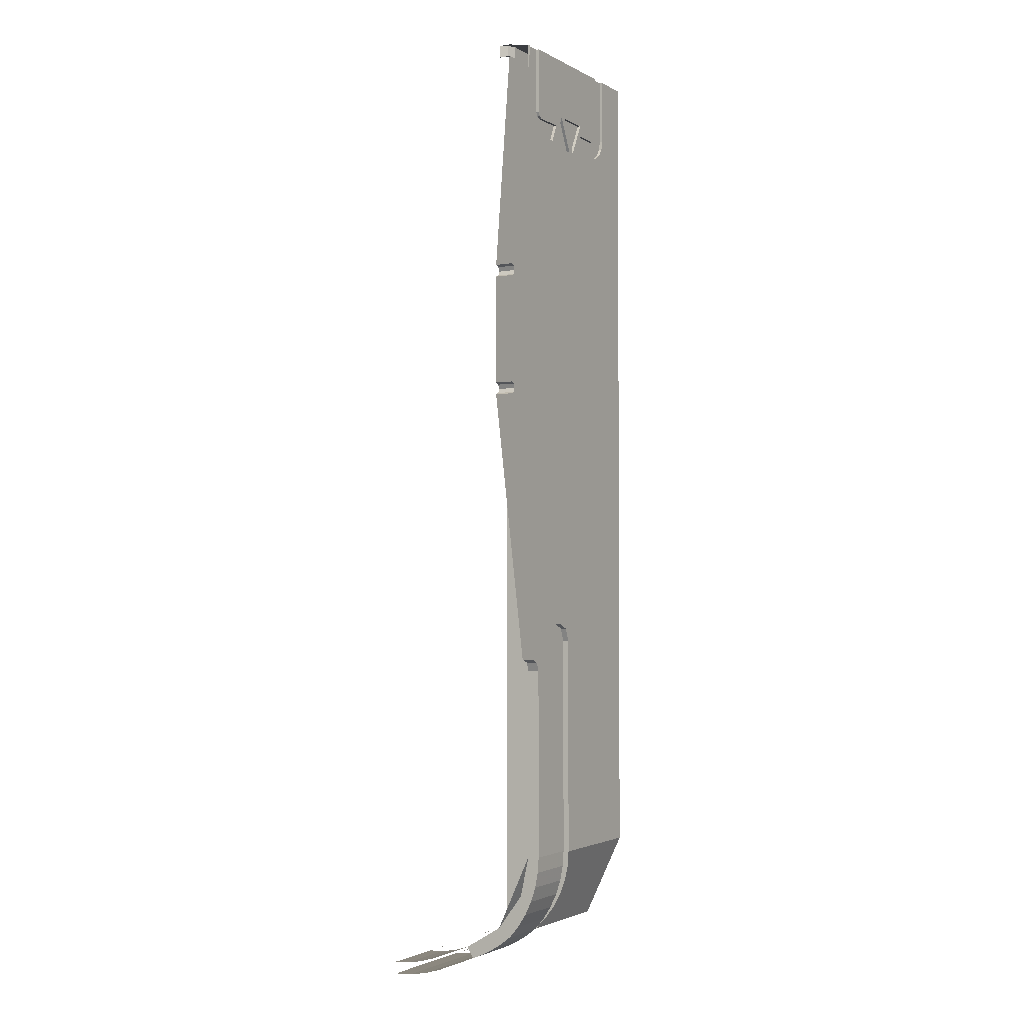
<metadata>
{"format":"obj","ext":"obj","renderer":"f3d","projection":"perspective","resolution":1024,"background":"white","views":[{"elev":-2.4,"azim":-59.9,"up":"+Z"}]}
</metadata>
<code>
v 0.2543 0.1793 4
v 0.325 0.15 4
v 0.325 0.15 3.9
v 0.2543 0.1793 3.9
v 0.225 0.25 4
v 0.2543 0.1793 4
v 0.2543 0.1793 3.9
v 0.225 0.25 3.9
v 1.746 0.1793 4
v 1.675 0.15 4
v 1.675 0.15 3.9
v 1.746 0.1793 3.9
v 1.775 0.25 4
v 1.746 0.1793 4
v 1.746 0.1793 3.9
v 1.775 0.25 3.9
v 0.55 1.02 -3.892
v 0.55 1.15 -3.9
v 0 1.15 -3.9
v 0 1.02 -3.892
v 0.55 0.8912 -3.869
v 0.55 1.02 -3.892
v 0 1.02 -3.892
v 0 0.8912 -3.869
v 0.55 0.7673 -3.832
v 0.55 0.8912 -3.869
v 0 0.8912 -3.869
v 0 0.7673 -3.832
v 0.55 0.9999 -3.991
v 0.55 1.15 -4
v 0 1.15 -4
v 0 0.9999 -3.991
v 0.55 0.8524 -3.966
v 0.55 0.9999 -3.991
v 0 0.9999 -3.991
v 0 0.8524 -3.966
v 0.55 0.7099 -3.924
v 0.55 0.8524 -3.966
v 0 0.8524 -3.966
v 0 0.7099 -3.924
v 0.225 0.15 4
v 0.2543 0.1793 4
v 0.325 0.15 4
v 0.225 0.15 4
v 0.225 0.25 4
v 0.2543 0.1793 4
v 0.225 0.15 3.9
v 0.2543 0.1793 3.9
v 0.325 0.15 3.9
v 0.225 0.15 3.9
v 0.225 0.25 3.9
v 0.2543 0.1793 3.9
v 1.775 0.15 4
v 1.746 0.1793 4
v 1.675 0.15 4
v 1.775 0.15 4
v 1.775 0.25 4
v 1.746 0.1793 4
v 1.775 0.15 3.9
v 1.746 0.1793 3.9
v 1.675 0.15 3.9
v 1.775 0.15 3.9
v 1.775 0.25 3.9
v 1.746 0.1793 3.9
v 2 1.15 -4
v 2 0.3368 -3.707
v 2 0 -3
v 2 0.3368 -3.707
v 2 1.15 -4
v 1 1.15 -4
v 1 0.3368 -3.707
v 2 0 -3
v 2 0.3368 -3.707
v 1 0.3368 -3.707
v 1 0 -3
v 0.55 0.05842 -3.131
v 1 0.05842 -3.131
v 1 0.05 -3
v 0.55 0.05 -3
v 0.55 0.08339 -3.259
v 1 0.08339 -3.259
v 1 0.05842 -3.131
v 0.55 0.05842 -3.131
v 0.55 0.1245 -3.383
v 1 0.1245 -3.383
v 1 0.08339 -3.259
v 0.55 0.08339 -3.259
v 0.55 0.1812 -3.5
v 1 0.1812 -3.5
v 1 0.1245 -3.383
v 0.55 0.1245 -3.383
v 0.55 0.2523 -3.609
v 1 0.2523 -3.609
v 1 0.1812 -3.5
v 0.55 0.1812 -3.5
v 0.55 0.3368 -3.707
v 1 0.3368 -3.707
v 1 0.2523 -3.609
v 0.55 0.2523 -3.609
v 0.55 0.3368 -3.707
v 0.55 0.05 -3
v 0.55 0.05842 -3.131
v 0.55 0.2523 -3.609
v 0.55 0.2523 -3.609
v 0.55 0.05842 -3.131
v 0.55 0.08339 -3.259
v 0.55 0.1812 -3.5
v 0.55 0.1812 -3.5
v 0.55 0.08339 -3.259
v 0.55 0.1245 -3.383
v 0.55 0.9999 -3.991
v 1 0.9999 -3.991
v 1 1.15 -4
v 0.55 1.15 -4
v 0.55 0.8524 -3.966
v 1 0.8524 -3.966
v 1 0.9999 -3.991
v 0.55 0.9999 -3.991
v 0.55 0.7099 -3.924
v 1 0.7099 -3.924
v 1 0.8524 -3.966
v 0.55 0.8524 -3.966
v 0.55 0.575 -3.866
v 1 0.575 -3.866
v 1 0.7099 -3.924
v 0.55 0.7099 -3.924
v 0.55 0.4499 -3.793
v 1 0.4499 -3.793
v 1 0.575 -3.866
v 0.55 0.575 -3.866
v 0.55 0.3368 -3.707
v 1 0.3368 -3.707
v 1 0.4499 -3.793
v 0.55 0.4499 -3.793
v 0.55 0.7099 -3.924
v 0.55 0.575 -3.866
v 0.55 0.45 -3.793
v 0.55 0.3368 -3.707
v 1 0.3368 -3.707
v 1 0 -3
v 1 0.00989 -3.131
v 1 0.2376 -3.609
v 1 0.2376 -3.609
v 1 0.00989 -3.131
v 1 0.03921 -3.259
v 1 0.1541 -3.5
v 1 0.1541 -3.5
v 1 0.03921 -3.259
v 1 0.08751 -3.383
v 2 0.7526 3.011
v 2 0.75 3.05
v 2 0.75 2.75
v 2 0.7602 2.972
v 2 0.7526 3.011
v 2 0.75 2.75
v 2 0.7728 2.935
v 2 0.7602 2.972
v 2 0.75 2.75
v 2 0.7902 2.9
v 2 0.7728 2.935
v 2 0.75 2.75
v 2 0.812 2.867
v 2 0.7902 2.9
v 2 0.75 2.75
v 2 0.8379 2.838
v 2 0.812 2.867
v 2 0.75 2.75
v 1.9 0.7526 3.011
v 2 0.7526 3.011
v 2 0.75 3.05
v 1.9 0.75 3.05
v 1.9 0.7602 2.972
v 2 0.7602 2.972
v 2 0.7526 3.011
v 1.9 0.7526 3.011
v 1.9 0.7728 2.935
v 2 0.7728 2.935
v 2 0.7602 2.972
v 1.9 0.7602 2.972
v 1.9 0.7902 2.9
v 2 0.7902 2.9
v 2 0.7728 2.935
v 1.9 0.7728 2.935
v 1.9 0.812 2.867
v 2 0.812 2.867
v 2 0.7902 2.9
v 1.9 0.7902 2.9
v 1.9 0.8379 2.838
v 2 0.8379 2.838
v 2 0.812 2.867
v 1.9 0.812 2.867
v 2 1.15 -4
v 2 1.15 2.5
v 2 0.8379 2.838
v 2 0 -3
v 2 0 -3
v 2 0.8379 2.838
v 2 0.75 2.75
v 2 0 4
v 2 0 -3
v 2 0.75 2.75
v 2 0.75 4
v 1.9 1.15 -3.9
v 1.9 0.4429 -3.636
v 1.9 0.15 -3
v 1.9 0.4429 -3.636
v 1.9 1.15 -3.9
v 0.55 1.15 -3.9
v 0.55 0.4429 -3.636
v 1.9 0.15 -3
v 1.9 0.4429 -3.636
v 0.55 0.4429 -3.636
v 0.55 0.15 -3
v 1.9 0.7526 3.011
v 1.9 0.75 3.05
v 1.9 0.75 2.75
v 1.9 0.7602 2.972
v 1.9 0.7526 3.011
v 1.9 0.75 2.75
v 1.9 0.7728 2.935
v 1.9 0.7602 2.972
v 1.9 0.75 2.75
v 1.9 0.7902 2.9
v 1.9 0.7728 2.935
v 1.9 0.75 2.75
v 1.9 0.812 2.867
v 1.9 0.7902 2.9
v 1.9 0.75 2.75
v 1.9 0.8379 2.838
v 1.9 0.812 2.867
v 1.9 0.75 2.75
v 1.9 0.8379 2.838
v 1.9 1.15 2.5
v 1.9 1.15 -3.9
v 1.9 0.15 -3
v 1.9 0.8379 2.838
v 1.9 0.15 -3
v 1.9 0.75 2.75
v 1.9 0.75 2.75
v 1.9 0.15 -3
v 1.9 0.15 3.9
v 1.9 0.75 3.9
v 2 0.75 4
v 2 0.75 3.05
v 1.9 0.75 3.05
v 1.9 0.75 3.9
v 1.9 1.15 2.5
v 1.9 0.8379 2.838
v 2 0.8379 2.838
v 2 1.15 2.5
v 2 1.15 -4
v 1.9 1.15 -3.9
v 1.9 1.15 2.5
v 2 1.15 2.5
v 0.9561 0 -1.044
v 1 0 -1.15
v 1 0.05 -1.15
v 0.9561 0.05 -1.044
v 0.85 0 -1
v 0.9561 0 -1.044
v 0.9561 0.05 -1.044
v 0.85 0.05 -1
v 1 0 -1
v 0.9561 0 -1.044
v 1 0 -1.15
v 1 0 -1
v 0.85 0 -1
v 0.9561 0 -1.044
v 1 0.05 -1.15
v 0.9561 0.05 -1.044
v 0.85 0.05 -1
v 1 0.05 -3
v 1 0 -3
v 1 0 -1.15
v 1 0.05 -1.15
v 1 0 -3
v 2 0 -3
v 2 0 4
v 1 0 -1.15
v 1 0 -3
v 1 0.05 -3
v 1 0.3368 -3.707
v 0.5207 0.05 -1.329
v 0.55 0.05 -1.4
v 0.55 0.15 -1.4
v 0.5207 0.15 -1.329
v 0.45 0.05 -1.3
v 0.5207 0.05 -1.329
v 0.5207 0.15 -1.329
v 0.45 0.15 -1.3
v 0.55 0.05 -1.3
v 0.5207 0.05 -1.329
v 0.55 0.05 -1.4
v 0.55 0.05 -1.3
v 0.45 0.05 -1.3
v 0.5207 0.05 -1.329
v 0.55 0.15 -1.3
v 0.5207 0.15 -1.329
v 0.55 0.15 -1.4
v 0.55 0.15 -1.3
v 0.45 0.15 -1.3
v 0.5207 0.15 -1.329
v 1 0.05 -1.15
v 0.55 0.05 -1.4
v 0.55 0.05 -3
v 1 0.05 -3
v 1 0.05 -1.15
v 0.55 0.05 -1.3
v 0.55 0.05 -1.4
v 1 0.05 -1.15
v 0.85 0.05 -1
v 0.45 0.05 -1.3
v 0.55 0.05 -1.3
v 0.55 0.15 -3
v 0.55 0.05 -3
v 0.55 0.05 -1.4
v 0.55 0.15 -1.4
v 1.9 0.15 -3
v 0.55 0.15 -3
v 0.55 0.15 -1.3
v 1.9 0.15 3.9
v 0.55 0.05 -3
v 0.55 0.15 -3
v 0.55 0.2261 -3.344
v 0.55 0.05 -3
v 0.55 0.2261 -3.344
v 0.55 0.3368 -3.707
v 0.55 0.2261 -3.344
v 0.55 0.4429 -3.636
v 0.55 0.3368 -3.707
v 0.55 0.7099 -3.924
v 0.55 0.3368 -3.707
v 0.55 0.4429 -3.636
v 0.55 0.7673 -3.832
v 0.475 0 4
v 0.475 0 3.45
v 0.4892 0 3.414
v 0.525 0 3.4
v 0.475 0 4
v 0.525 0 3.4
v 0.79 0 3.4
v 0.89 0 3.495
v 0.745 0 3.21
v 0.89 0 3.495
v 0.79 0 3.4
v 0.72 0 3.25
v 0.95 0 3.495
v 0.89 0 3.495
v 1.035 0 3.21
v 1.095 0 3.21
v 0.475 0 4
v 0.95 0 3.495
v 1.24 0 3.495
v 1.525 0 4
v 0.475 0 4
v 0.89 0 3.495
v 0.95 0 3.495
v 1.525 0 4
v 1.24 0 3.495
v 1.475 0 3.4
v 1.511 0 3.414
v 1.511 0 3.414
v 1.525 0 3.45
v 1.525 0 4
v 1.24 0 3.495
v 1.245 0 3.4
v 1.475 0 3.4
v 1.165 0 3.25
v 1.245 0 3.4
v 1.24 0 3.495
v 1.095 0 3.21
v 0.05 0 2.05
v 0.325 0 3.45
v 0.325 0 4
v 0 0 2.05
v 0.05 0 2.05
v 0.3397 0 3.373
v 0.325 0 3.45
v 0.05 0 2.05
v 0.3832 0 3.308
v 0.3397 0 3.373
v 0.05 0 2.05
v 0.4483 0 3.265
v 0.3832 0 3.308
v 0.05 0 2.05
v 0.525 0 3.25
v 0.4483 0 3.265
v 0.525 0 3.25
v 0.05 0 2.05
v 0.745 0 3.21
v 0.72 0 3.25
v 1.035 0 3.21
v 0.745 0 3.21
v 0.05 0 2.05
v 1 0 -1
v 1.035 0 3.21
v 1 0 -1
v 1.095 0 3.21
v 1.165 0 3.25
v 1.095 0 3.21
v 1 0 -1
v 1.475 0 3.25
v 1.475 0 3.25
v 1 0 -1
v 1.552 0 3.265
v 1.552 0 3.265
v 1 0 -1
v 1.617 0 3.308
v 1.617 0 3.308
v 1 0 -1
v 1.66 0 3.373
v 1.675 0 4
v 1.675 0 3.45
v 2 0 4
v 0.4483 0.025 3.265
v 0.525 0.025 3.25
v 0.525 0.025 3.4
v 0.3832 0.025 3.308
v 0.475 0.025 3.45
v 0.325 0.025 3.45
v 0.3397 0.025 3.373
v 0.4892 0.025 3.414
v 0.4892 0.025 3.414
v 0.3397 0.025 3.373
v 0.3832 0.025 3.308
v 0.525 0.025 3.4
v 0.325 0.025 4
v 0.325 0.025 3.45
v 0.475 0.025 3.45
v 0.475 0.025 4
v 0.525 0.025 3.4
v 0.525 0.025 3.25
v 0.72 0.025 3.25
v 0.79 0.025 3.4
v 0.745 0.025 3.21
v 1.035 0.025 3.21
v 0.89 0.025 3.495
v 0.95 0.025 3.495
v 1.095 0.025 3.21
v 1.24 0.025 3.495
v 1.475 0.025 3.4
v 1.475 0.025 3.25
v 1.552 0.025 3.265
v 1.617 0.025 3.308
v 1.66 0.025 3.373
v 1.675 0.025 3.45
v 1.525 0.025 3.45
v 1.511 0.025 3.414
v 1.617 0.025 3.308
v 1.66 0.025 3.373
v 1.511 0.025 3.414
v 1.475 0.025 3.4
v 1.525 0.025 4
v 1.525 0.025 3.45
v 1.675 0.025 3.45
v 1.675 0.025 4
v 1.165 0.025 3.25
v 1.475 0.025 3.25
v 1.475 0.025 3.4
v 1.245 0.025 3.4
v 0.525 0 3.25
v 0.72 0 3.25
v 0.72 0.025 3.25
v 0.525 0.025 3.25
v 0.72 0.025 3.25
v 0.72 0 3.25
v 0.79 0 3.4
v 0.79 0.025 3.4
v 0.79 0 3.4
v 0.525 0 3.4
v 0.525 0.025 3.4
v 0.79 0.025 3.4
v 0.525 0 3.4
v 0.4892 0 3.414
v 0.4892 0.025 3.414
v 0.525 0.025 3.4
v 0.4892 0 3.414
v 0.475 0 3.45
v 0.475 0.025 3.45
v 0.4892 0.025 3.414
v 0.475 0 3.45
v 0.475 0 4
v 0.475 0.025 4
v 0.475 0.025 3.45
v 0.325 0 4
v 0.325 0 3.45
v 0.325 0.025 3.45
v 0.325 0.025 4
v 0.325 0 3.45
v 0.3397 0 3.373
v 0.3397 0.025 3.373
v 0.325 0.025 3.45
v 0.3397 0 3.373
v 0.3832 0 3.308
v 0.3832 0.025 3.308
v 0.3397 0.025 3.373
v 0.3832 0 3.308
v 0.4483 0 3.265
v 0.4483 0.025 3.265
v 0.3832 0.025 3.308
v 0.4483 0 3.265
v 0.525 0 3.25
v 0.525 0.025 3.25
v 0.4483 0.025 3.265
v 1.035 0.025 3.21
v 1.035 0 3.21
v 0.89 0 3.495
v 0.89 0.025 3.495
v 0.745 0.025 3.21
v 0.89 0.025 3.495
v 0.89 0 3.495
v 0.745 0 3.21
v 0.745 0.025 3.21
v 0.745 0 3.21
v 1.035 0 3.21
v 1.035 0.025 3.21
v 1.095 0.025 3.21
v 1.095 0 3.21
v 1.24 0 3.495
v 1.24 0.025 3.495
v 0.95 0.025 3.495
v 1.24 0.025 3.495
v 1.24 0 3.495
v 0.95 0 3.495
v 0.95 0 3.495
v 1.095 0 3.21
v 1.095 0.025 3.21
v 0.95 0.025 3.495
v 1.552 0 3.265
v 1.617 0 3.308
v 1.617 0.025 3.308
v 1.552 0.025 3.265
v 1.617 0 3.308
v 1.66 0 3.373
v 1.66 0.025 3.373
v 1.617 0.025 3.308
v 1.66 0 3.373
v 1.675 0 3.45
v 1.675 0.025 3.45
v 1.66 0.025 3.373
v 1.675 0 3.45
v 1.675 0 4
v 1.675 0.025 4
v 1.675 0.025 3.45
v 1.525 0 4
v 1.525 0 3.45
v 1.525 0.025 3.45
v 1.525 0.025 4
v 1.525 0 3.45
v 1.511 0 3.414
v 1.511 0.025 3.414
v 1.525 0.025 3.45
v 1.511 0 3.414
v 1.475 0 3.4
v 1.475 0.025 3.4
v 1.511 0.025 3.414
v 1.475 0 3.4
v 1.245 0 3.4
v 1.245 0.025 3.4
v 1.475 0.025 3.4
v 1.245 0.025 3.4
v 1.245 0 3.4
v 1.165 0 3.25
v 1.165 0.025 3.25
v 1.165 0 3.25
v 1.475 0 3.25
v 1.475 0.025 3.25
v 1.165 0.025 3.25
v 1.475 0 3.25
v 1.552 0 3.265
v 1.552 0.025 3.265
v 1.475 0.025 3.25
v 0.03535 0 0.9646
v 0 0 0.95
v 0 0.15 0.95
v 0.03535 0.15 0.9646
v 0.05 0 1
v 0.03535 0 0.9646
v 0.03535 0.15 0.9646
v 0.05 0.15 1
v 0.03535 0 1.035
v 0.05 0 1
v 0.05 0.15 1
v 0.03535 0.15 1.035
v 0 0 1.05
v 0.03535 0 1.035
v 0.03535 0.15 1.035
v 0 0.15 1.05
v 0.05 0 0.95
v 0.03535 0 0.9646
v 0 0 0.95
v 0.05 0 0.95
v 0.05 0 1
v 0.03535 0 0.9646
v 0.05 0 1.05
v 0.03535 0 1.035
v 0.05 0 1
v 0.05 0 1.05
v 0 0 1.05
v 0.03535 0 1.035
v 0.05 0.15 0.95
v 0.03535 0.15 0.9646
v 0 0.15 0.95
v 0.05 0.15 0.95
v 0.05 0.15 1
v 0.03535 0.15 0.9646
v 0.05 0.15 1.05
v 0.03535 0.15 1.035
v 0.05 0.15 1
v 0.05 0.15 1.05
v 0 0.15 1.05
v 0.03535 0.15 1.035
v 0.03535 0 1.965
v 0 0 1.95
v 0 0.15 1.95
v 0.03535 0.15 1.965
v 0.05 0 2
v 0.03535 0 1.965
v 0.03535 0.15 1.965
v 0.05 0.15 2
v 0.03535 0 2.035
v 0.05 0 2
v 0.05 0.15 2
v 0.03535 0.15 2.035
v 0 0 2.05
v 0.03535 0 2.035
v 0.03535 0.15 2.035
v 0 0.15 2.05
v 0.05 0 1.95
v 0.03535 0 1.965
v 0 0 1.95
v 0.05 0 1.95
v 0.05 0 2
v 0.03535 0 1.965
v 0.05 0 2.05
v 0.03535 0 2.035
v 0.05 0 2
v 0.05 0 2.05
v 0 0 2.05
v 0.03535 0 2.035
v 0.05 0.15 1.95
v 0.03535 0.15 1.965
v 0 0.15 1.95
v 0.05 0.15 1.95
v 0.05 0.15 2
v 0.03535 0.15 1.965
v 0.05 0.15 2.05
v 0.03535 0.15 2.035
v 0.05 0.15 2
v 0.05 0.15 2.05
v 0 0.15 2.05
v 0.03535 0.15 2.035
v 2 0 4
v 1.675 0 3.45
v 1.66 0 3.373
v 1 0 -1
v 1 0 -1
v 1 0 -1.15
v 2 0 4
v 0.05 0 0.95
v 0.85 0 -1
v 1 0 -1
v 0.05 0 1.05
v 0.05 0 1.95
v 0.05 0 1.05
v 1 0 -1
v 0.05 0 2.05
v 0.05 0 1.95
v 1 0 -1
v 0.05 0 1.05
v 0.05 0 1.95
v 0 0 1.95
v 0 0 1.05
v 0.05 0 0.95
v 0 0 0.95
v 0.85 0 -1
v 1.9 0.15 3.9
v 0.05 0.15 2.05
v 0 0.15 2.05
v 0.225 0.15 3.9
v 0 0.15 1.05
v 0 0.15 1.95
v 0.05 0.15 1.95
v 0.05 0.15 1.05
v 0.05 0.15 1.05
v 0.05 0.15 1.95
v 1.9 0.15 3.9
v 0.55 0.15 -1.3
v 0.05 0.15 1.95
v 0.05 0.15 2.05
v 1.9 0.15 3.9
v 0.05 0.15 0.95
v 0.05 0.15 1.05
v 0.55 0.15 -1.3
v 0.45 0.15 -1.3
v 0 0.15 0.95
v 0.05 0.15 0.95
v 0.55 0.15 -1.3
v 1.675 0.15 3.9
v 0.325 0.15 3.9
v 0.325 0.15 4
v 1.675 0.15 4
v 1.775 0.75 4
v 2 0.75 4
v 1.9 0.75 3.9
v 1.775 0.75 3.9
v 1.775 0.75 3.9
v 1.775 0.25 3.9
v 1.775 0.25 4
v 1.775 0.75 4
v 1.9 0.15 3.9
v 1.775 0.15 3.9
v 1.775 0.75 3.9
v 1.9 0.75 3.9
v 1.525 0 4
v 1.525 0.025 4
v 0.475 0.025 4
v 0.475 0 4
v 1.525 0.025 4
v 1.675 0.15 4
v 0.325 0.15 4
v 0.475 0.025 4
v 1.675 0.15 4
v 1.525 0.025 4
v 1.675 0.025 4
v 1.775 0.15 4
v 2 0 4
v 1.775 0.15 4
v 1.675 0.025 4
v 1.675 0 4
v 2 0.75 4
v 1.775 0.75 4
v 1.775 0.25 4
v 2 0 4
v 2 0 4
v 1.775 0.25 4
v 1.775 0.15 4
v 0.225 0.15 4
v 0.325 0.025 4
v 0.475 0.025 4
v 0.325 0.15 4
g mesh6883334
f 1 2 3
f 3 4 1
f 5 6 7
f 7 8 5
g mesh6883340
f 9 11 10
f 11 9 12
f 13 15 14
f 15 13 16
g mesh6883344
f 17 18 19
f 19 20 17
f 21 22 23
f 23 24 21
f 25 26 27
f 27 28 25
g mesh6883346
f 29 31 30
f 31 29 32
f 33 35 34
f 35 33 36
f 37 39 38
f 39 37 40
g mesh6883348
f 41 43 42
f 44 46 45
g mesh6883350
f 47 48 49
f 50 51 52
g mesh6883352
f 53 54 55
f 56 57 58
g mesh6883354
f 59 61 60
f 62 64 63
g mesh6883356
f 65 67 66
g mesh6883358
f 68 70 69
f 70 68 71
f 72 74 73
f 74 72 75
g mesh6883364
f 76 77 78
f 78 79 76
f 80 81 82
f 82 83 80
f 84 85 86
f 86 87 84
f 88 89 90
f 90 91 88
f 92 93 94
f 94 95 92
f 96 97 98
f 98 99 96
g mesh6883367
f 100 102 101
f 102 100 103
f 104 106 105
f 106 104 107
f 108 110 109
g mesh6883370
f 111 113 112
f 113 111 114
f 115 117 116
f 117 115 118
f 119 121 120
f 121 119 122
f 123 125 124
f 125 123 126
f 127 129 128
f 129 127 130
f 131 133 132
f 133 131 134
g mesh6883373
f 135 136 137
f 137 138 135
g mesh6883375
f 139 141 140
f 141 139 142
f 143 145 144
f 145 143 146
f 147 149 148
g mesh6883377
f 150 151 152
f 153 154 155
f 156 157 158
f 159 160 161
f 162 163 164
f 165 166 167
g mesh6883382
f 168 170 169
f 170 168 171
f 172 174 173
f 174 172 175
f 176 178 177
f 178 176 179
f 180 182 181
f 182 180 183
f 184 186 185
f 186 184 187
f 188 190 189
f 190 188 191
f 192 193 194
f 194 195 192
f 196 197 198
f 199 200 201
f 201 202 199
g mesh6883385
f 203 204 205
g mesh6883387
f 206 207 208
f 208 209 206
f 210 211 212
f 212 213 210
g mesh6883391
f 214 216 215
f 217 219 218
f 220 222 221
f 223 225 224
f 226 228 227
f 229 231 230
f 232 233 234
f 234 235 232
f 236 237 238
f 239 240 241
f 241 242 239
f 243 244 245
f 245 246 243
g mesh6883393
f 247 248 249
f 249 250 247
f 251 252 253
f 253 254 251
g mesh6883397
f 255 257 256
f 257 255 258
f 259 261 260
f 261 259 262
g mesh6883401
f 263 264 265
f 266 267 268
g mesh6883403
f 269 270 271
g mesh6883405
f 272 273 274
f 274 275 272
f 276 277 278
f 278 279 276
f 280 281 282
g mesh6883409
f 283 285 284
f 285 283 286
f 287 289 288
f 289 287 290
g mesh6883413
f 291 292 293
f 294 295 296
g mesh6883415
f 297 299 298
f 300 302 301
f 303 304 305
f 305 306 303
f 307 308 309
f 310 311 312
f 312 313 310
g mesh6883417
f 314 315 316
f 316 317 314
f 318 319 320
f 320 321 318
f 322 323 324
f 325 326 327
f 328 329 330
f 331 332 333
f 333 334 331
f 335 336 337
f 337 338 335
f 339 340 341
f 341 342 339
f 343 344 345
f 345 346 343
g mesh6883419
f 347 348 349
f 349 350 347
f 351 352 353
f 353 354 351
f 355 356 357
f 358 359 360
f 360 361 358
f 362 363 364
f 365 366 367
f 368 369 370
f 370 371 368
f 372 373 374
f 374 375 372
f 376 377 378
f 379 380 381
f 382 383 384
f 385 386 387
f 388 389 390
f 390 391 388
f 392 393 394
f 394 395 392
f 396 397 398
f 399 400 401
f 401 402 399
f 403 404 405
f 406 407 408
f 409 410 411
f 412 413 414
f 415 416 417
f 417 418 415
f 419 420 421
f 421 422 419
f 423 424 425
f 425 426 423
g mesh6883421
f 427 428 429
f 429 430 427
f 431 432 433
f 433 434 431
f 435 436 437
f 438 439 440
f 441 442 443
f 443 444 441
f 445 446 447
f 447 448 445
f 449 450 451
f 451 452 449
g mesh6883423
f 453 454 455
f 455 456 453
f 457 458 459
f 459 460 457
f 461 462 463
f 463 464 461
g mesh6883425
f 465 466 467
f 467 468 465
f 469 470 471
f 471 472 469
f 473 474 475
f 475 476 473
f 477 478 479
f 479 480 477
f 481 482 483
f 483 484 481
f 485 486 487
f 487 488 485
f 489 490 491
f 491 492 489
f 493 494 495
f 495 496 493
f 497 498 499
f 499 500 497
f 501 502 503
f 503 504 501
g mesh6883427
f 505 506 507
f 507 508 505
g mesh6883429
f 509 510 511
f 511 512 509
g mesh6883431
f 513 514 515
f 515 516 513
g mesh6883433
f 517 518 519
f 519 520 517
g mesh6883435
f 521 522 523
f 523 524 521
g mesh6883437
f 525 526 527
f 527 528 525
f 529 530 531
f 531 532 529
f 533 534 535
f 535 536 533
f 537 538 539
f 539 540 537
f 541 542 543
f 543 544 541
f 545 546 547
f 547 548 545
f 549 550 551
f 551 552 549
f 553 554 555
f 555 556 553
f 557 558 559
f 559 560 557
g mesh6883439
f 561 562 563
f 563 564 561
f 565 566 567
f 567 568 565
f 569 570 571
f 571 572 569
g mesh6883443
f 573 575 574
f 575 573 576
f 577 579 578
f 579 577 580
f 581 583 582
f 583 581 584
f 585 587 586
f 587 585 588
g mesh6883447
f 589 590 591
f 592 593 594
f 595 596 597
f 598 599 600
g mesh6883449
f 601 603 602
f 604 606 605
f 607 609 608
f 610 612 611
g mesh6883453
f 613 615 614
f 615 613 616
f 617 619 618
f 619 617 620
f 621 623 622
f 623 621 624
f 625 627 626
f 627 625 628
g mesh6883457
f 629 630 631
f 632 633 634
f 635 636 637
f 638 639 640
g mesh6883459
f 641 643 642
f 644 646 645
f 647 649 648
f 650 652 651
f 653 654 655
f 655 656 653
f 657 658 659
f 660 661 662
f 662 663 660
f 664 665 666
f 667 668 669
f 670 671 672
f 672 673 670
f 674 675 676
f 677 678 679
f 679 680 677
f 681 682 683
f 683 684 681
f 685 686 687
f 687 688 685
f 689 690 691
f 692 693 694
f 695 696 697
f 697 698 695
g mesh6883461
f 699 700 701
f 701 702 699
f 703 704 705
f 705 706 703
g mesh6883463
f 707 708 709
f 709 710 707
g mesh6883465
f 711 712 713
f 713 714 711
g mesh6883467
f 715 716 717
f 717 718 715
f 719 720 721
f 721 722 719
f 723 724 725
f 725 726 723
f 727 728 729
f 729 730 727
f 731 732 733
f 733 734 731
f 735 736 737
f 738 739 740
f 740 741 738

</code>
